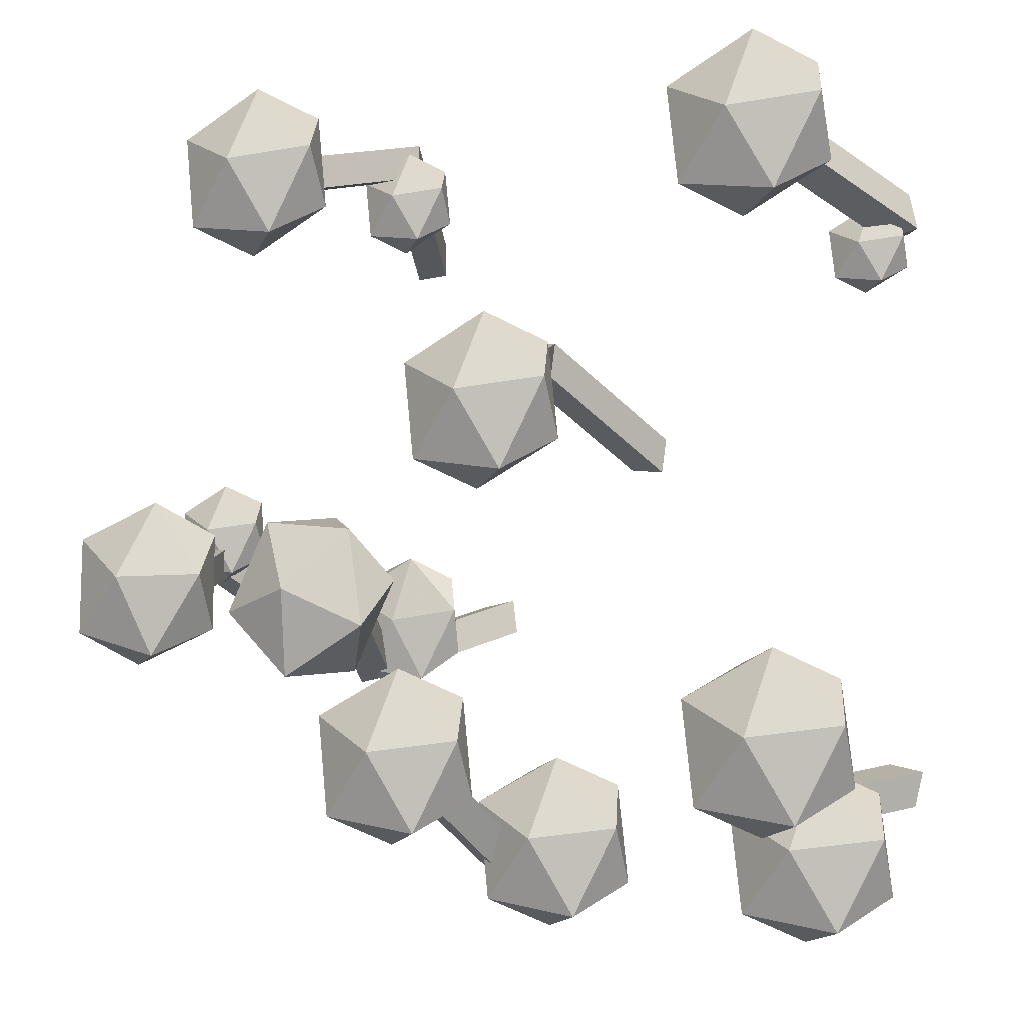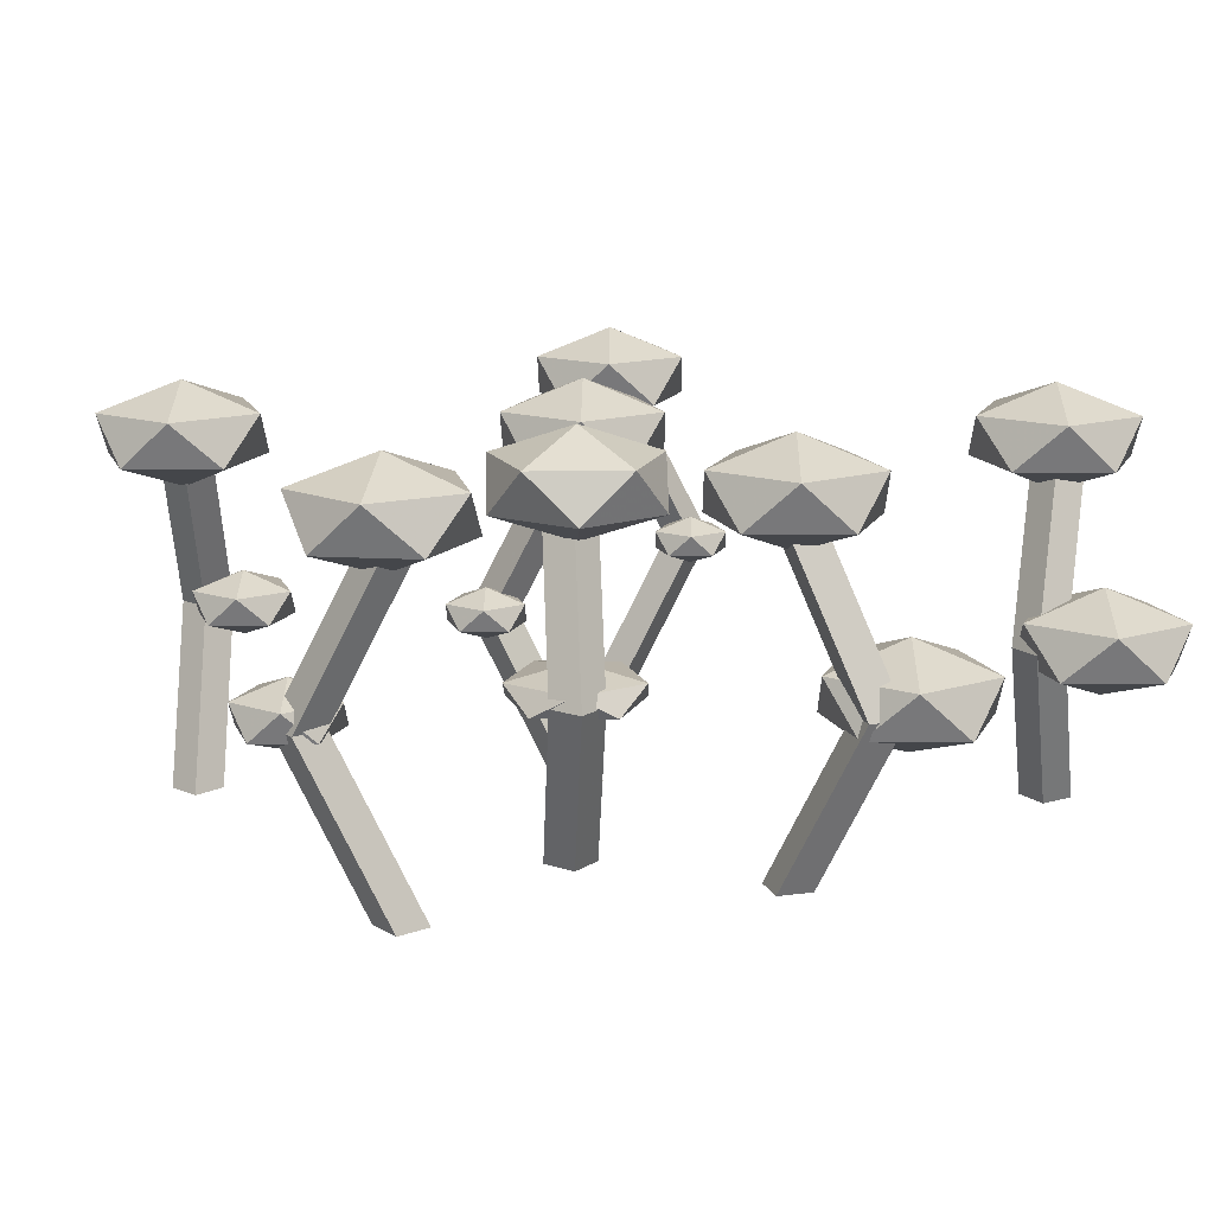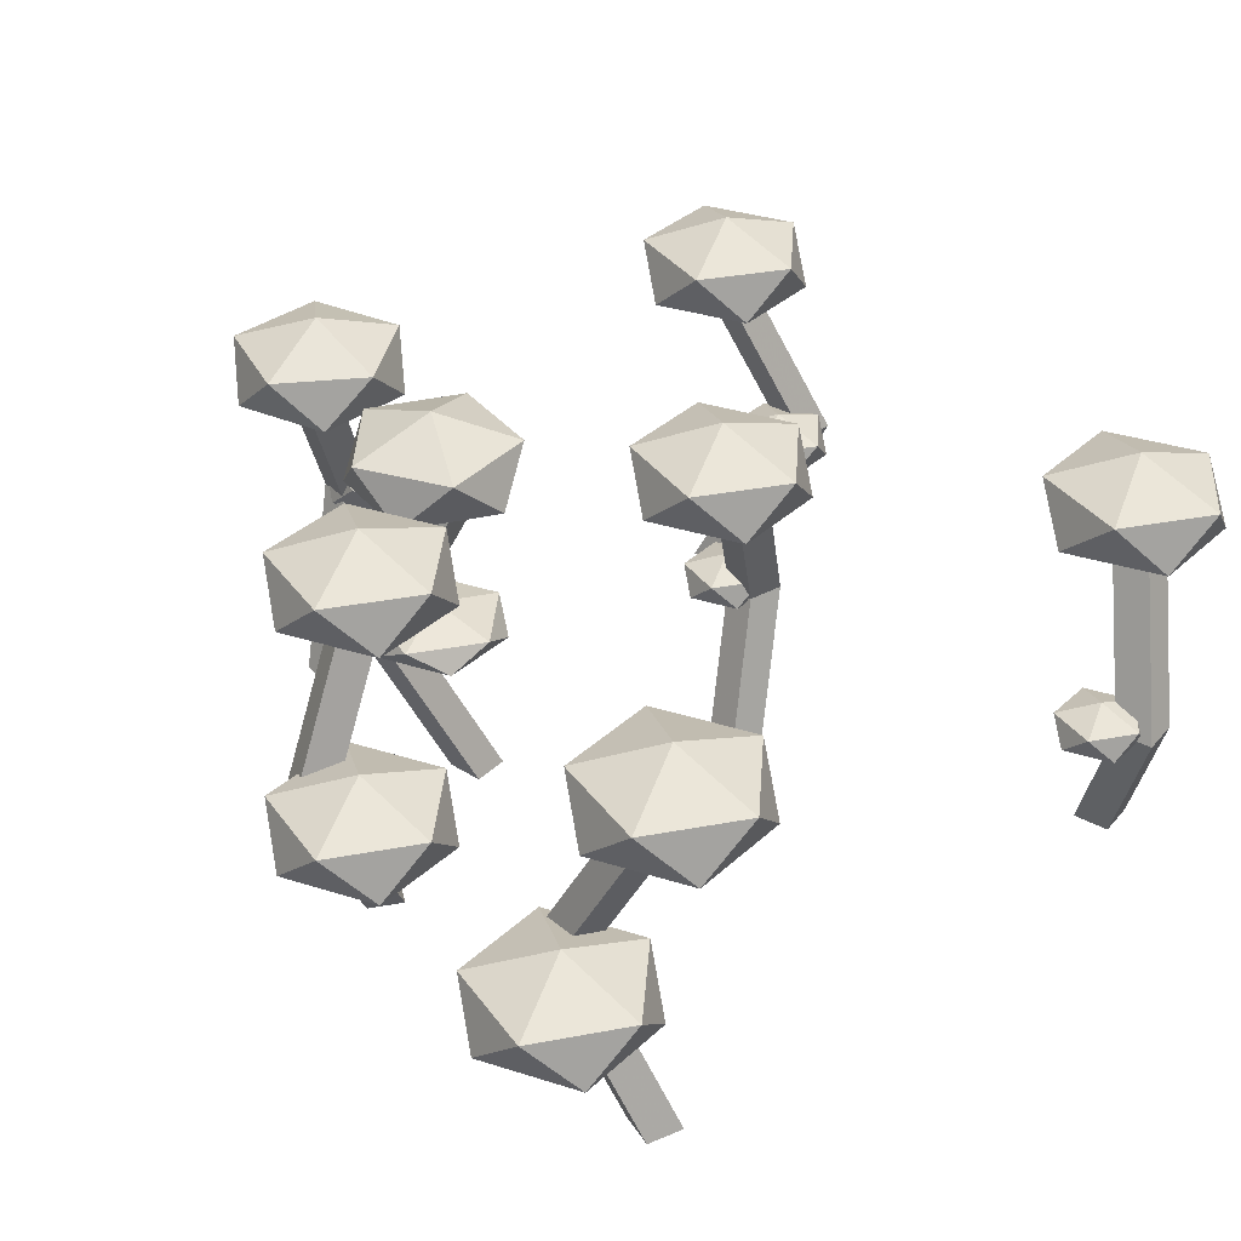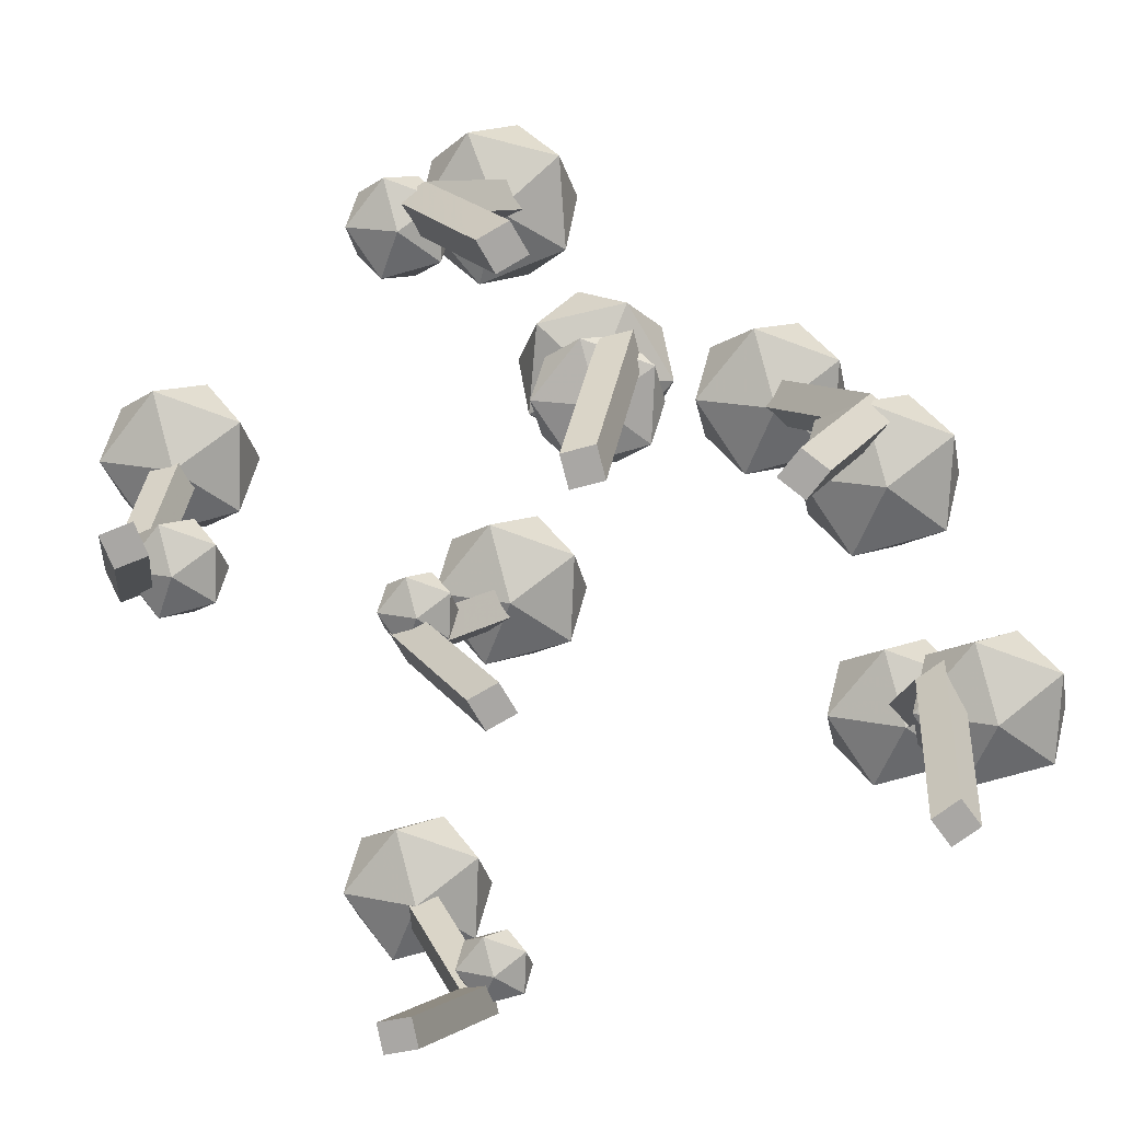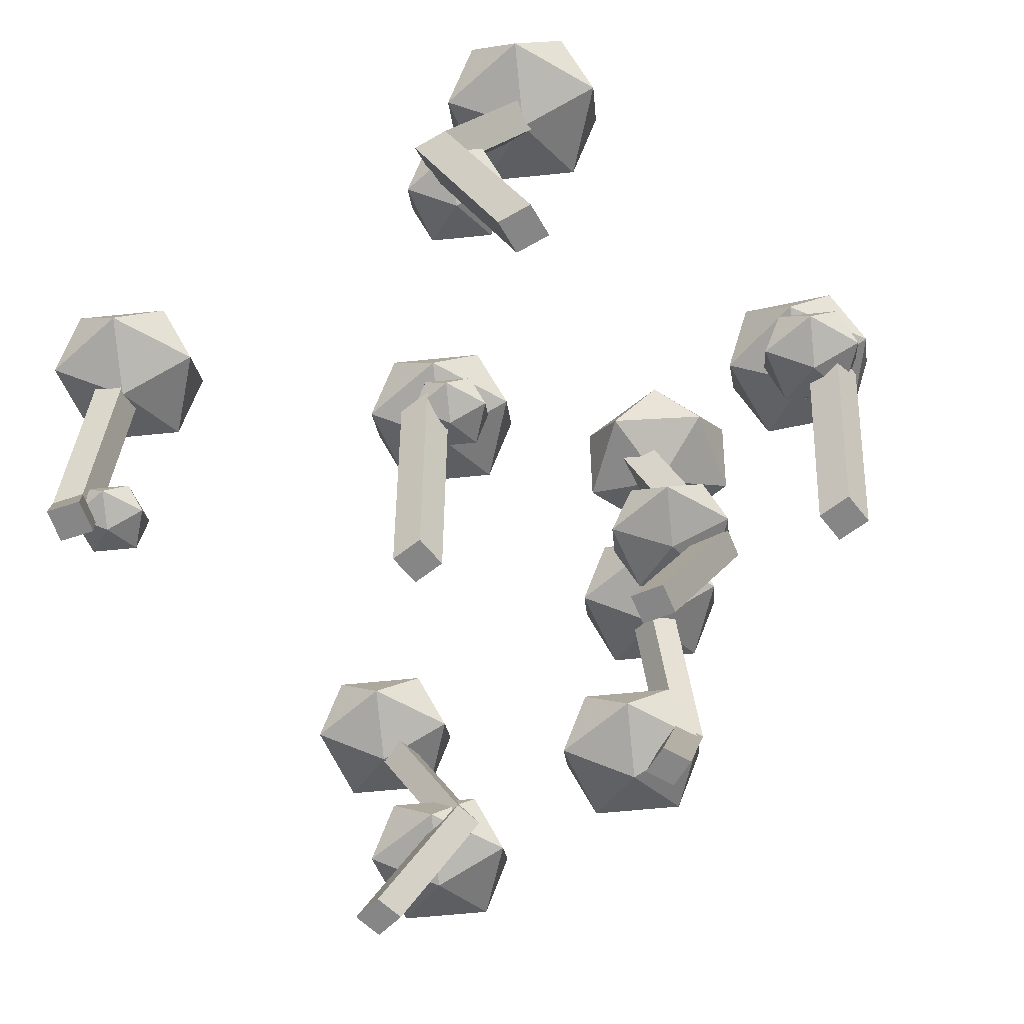
<metadata>
{"format":"obj","ext":"obj","renderer":"f3d","projection":"perspective","resolution":1024,"background":"white","views":[{"elev":-11.4,"azim":-151.1,"up":"+Z"},{"elev":13.7,"azim":133.1,"up":"+Y"},{"elev":36.4,"azim":-133.4,"up":"+Y"},{"elev":-74.8,"azim":112.0,"up":"+Y"},{"elev":-62.0,"azim":30.2,"up":"+Y"}]}
</metadata>
<code>
o Cube
v -1.037 1 1.123
v -1.037 2 1.123
v -1.05 1 1.019
v -1.05 2 1.019
v -0.9318 1 1.11
v -0.9318 2 1.11
v -0.9453 1 1.005
v -0.9453 2 1.005
v -0.8658 1.504 0.933
v -0.8793 1.504 0.8281
v -0.7745 1.504 0.8146
v -0.761 1.504 0.9195
v -2.421 1 0.5014
v -2.421 2 0.5014
v -2.394 1 0.3992
v -2.394 2 0.3992
v -2.319 1 0.5284
v -2.319 2 0.5284
v -2.292 1 0.4263
v -2.292 2 0.4263
v -2.191 1.504 0.3894
v -2.164 1.504 0.2873
v -2.061 1.504 0.3143
v -2.089 1.504 0.4165
v -2.308 1 2.243
v -2.308 2 2.243
v -2.412 1 2.264
v -2.412 2 2.264
v -2.329 1 2.139
v -2.329 2 2.139
v -2.433 1 2.16
v -2.433 2 2.16
v -2.511 1.504 2.086
v -2.614 1.504 2.107
v -2.635 1.504 2.004
v -2.532 1.504 1.983
v -0.669 1 2.27
v -0.669 2 2.27
v -0.669 1 2.376
v -0.669 2 2.376
v -0.7746 1 2.27
v -0.7746 2 2.27
v -0.7746 1 2.376
v -0.7746 2 2.376
v -0.8627 1.504 2.438
v -0.8627 1.504 2.543
v -0.9683 1.504 2.543
v -0.9683 1.504 2.438
v -1.582 1 1.498
v -1.582 2 1.498
v -1.477 1 1.513
v -1.477 2 1.513
v -1.598 1 1.602
v -1.598 2 1.602
v -1.493 1 1.618
v -1.493 2 1.618
v -1.445 1.504 1.714
v -1.341 1.504 1.729
v -1.356 1.504 1.834
v -1.461 1.504 1.818
v -0.396 1 0.9786
v -0.396 2 0.9786
v -0.2913 1 0.9935
v -0.2913 2 0.9935
v -0.4109 1 1.083
v -0.4109 2 1.083
v -0.3063 1 1.098
v -0.3063 2 1.098
v -0.2579 1.504 1.194
v -0.1532 1.504 1.209
v -0.1681 1.504 1.313
v -0.2728 1.504 1.299
v -1.216 1 0.5825
v -1.216 2 0.5825
v -1.308 1 0.5296
v -1.308 2 0.5296
v -1.163 1 0.491
v -1.163 2 0.491
v -1.255 1 0.4381
v -1.255 2 0.4381
v -1.264 1.504 0.3312
v -1.355 1.504 0.2782
v -1.302 1.504 0.1868
v -1.211 1.504 0.2397
v -0.3497 1.902 1.077
v -0.5477 1.987 0.9335
v -0.274 1.987 0.8446
v -0.1049 1.987 1.077
v -0.274 1.987 1.31
v -0.5477 1.987 1.221
v -0.4253 2.125 0.8446
v -0.1517 2.125 0.9335
v -0.1517 2.125 1.221
v -0.4253 2.125 1.31
v -0.5944 2.125 1.077
v -0.3497 2.21 1.077
v -0.9451 1.902 0.9923
v -1.187 1.987 1.03
v -1.056 1.987 0.7741
v -0.7717 1.987 0.8195
v -0.7271 1.987 1.104
v -0.9837 1.987 1.234
v -1.163 2.125 0.8809
v -0.9064 2.125 0.7506
v -0.7033 2.125 0.9544
v -0.8342 2.125 1.211
v -1.118 2.125 1.165
v -0.9451 2.21 0.9923
v -1.512 1.902 1.512
v -1.411 1.987 1.735
v -1.693 1.987 1.677
v -1.725 1.987 1.391
v -1.462 1.987 1.272
v -1.269 1.987 1.485
v -1.562 2.125 1.752
v -1.755 2.125 1.539
v -1.613 2.125 1.289
v -1.331 2.125 1.347
v -1.3 2.125 1.633
v -1.512 2.21 1.512
v -0.7183 1.902 2.325
v -0.6176 1.987 2.548
v -0.8994 1.987 2.49
v -0.9308 1.987 2.203
v -0.6685 1.987 2.085
v -0.4749 1.987 2.298
v -0.768 2.125 2.565
v -0.9616 2.125 2.352
v -0.8189 2.125 2.102
v -0.5371 2.125 2.16
v -0.5057 2.125 2.446
v -0.7183 2.21 2.325
v -2.353 1.902 2.193
v -2.253 1.987 2.416
v -2.534 1.987 2.357
v -2.566 1.987 2.071
v -2.303 1.987 1.953
v -2.11 1.987 2.166
v -2.403 2.125 2.432
v -2.597 2.125 2.219
v -2.454 2.125 1.969
v -2.172 2.125 2.028
v -2.141 2.125 2.314
v -2.353 2.21 2.193
v -2.372 1.902 0.4914
v -2.272 1.987 0.7146
v -2.553 1.987 0.6561
v -2.585 1.987 0.3701
v -2.322 1.987 0.2518
v -2.129 1.987 0.4647
v -2.422 2.125 0.7311
v -2.615 2.125 0.5182
v -2.473 2.125 0.2683
v -2.191 2.125 0.3268
v -2.16 2.125 0.6128
v -2.372 2.21 0.4914
v -1.238 1.902 0.5103
v -1.137 1.987 0.7335
v -1.419 1.987 0.675
v -1.451 1.987 0.389
v -1.188 1.987 0.2707
v -0.9947 1.987 0.4836
v -1.288 2.125 0.75
v -1.481 2.125 0.5371
v -1.339 2.125 0.2872
v -1.057 2.125 0.3457
v -1.025 2.125 0.6317
v -1.238 2.21 0.5103
v -1.457 1.366 0.297
v -1.356 1.451 0.5202
v -1.638 1.451 0.4617
v -1.669 1.451 0.1757
v -1.407 1.451 0.05738
v -1.214 1.451 0.2703
v -1.507 1.589 0.5367
v -1.7 1.589 0.3238
v -1.557 1.589 0.07391
v -1.276 1.589 0.1324
v -1.244 1.589 0.4184
v -1.457 1.674 0.297
v -2.269 1.366 0.2385
v -2.168 1.451 0.4617
v -2.45 1.451 0.4032
v -2.481 1.451 0.1172
v -2.219 1.451 -0.001117
v -2.025 1.451 0.2118
v -2.318 1.589 0.4782
v -2.512 1.589 0.2653
v -2.369 1.589 0.01541
v -2.088 1.589 0.0739
v -2.056 1.589 0.3599
v -2.269 1.674 0.2385
v -1.331 1.444 1.73
v -1.281 1.486 1.84
v -1.421 1.486 1.811
v -1.436 1.486 1.67
v -1.306 1.486 1.612
v -1.211 1.486 1.717
v -1.356 1.554 1.848
v -1.451 1.554 1.743
v -1.381 1.554 1.62
v -1.242 1.554 1.649
v -1.226 1.554 1.79
v -1.331 1.596 1.73
v -2.49 1.444 1.96
v -2.441 1.486 2.07
v -2.58 1.486 2.041
v -2.595 1.486 1.9
v -2.466 1.486 1.841
v -2.37 1.486 1.946
v -2.515 1.554 2.078
v -2.611 1.554 1.973
v -2.54 1.554 1.849
v -2.401 1.554 1.878
v -2.385 1.554 2.02
v -2.49 1.596 1.96
v -0.9334 1.433 0.9881
v -0.8516 1.475 1.169
v -1.081 1.475 1.122
v -1.106 1.475 0.8895
v -0.893 1.475 0.7934
v -0.7357 1.475 0.9664
v -0.9738 1.543 1.183
v -1.131 1.543 1.01
v -1.015 1.543 0.8068
v -0.7862 1.543 0.8543
v -0.7607 1.543 1.087
v -0.9334 1.585 0.9881
v -0.2481 1.424 1.331
v -0.1855 1.477 1.47
v -0.3608 1.477 1.433
v -0.3804 1.477 1.255
v -0.2172 1.477 1.182
v -0.09677 1.477 1.314
v -0.2791 1.563 1.48
v -0.3995 1.563 1.347
v -0.3107 1.563 1.192
v -0.1355 1.563 1.228
v -0.1159 1.563 1.406
v -0.2481 1.616 1.331
v -0.9372 1.424 2.348
v -0.8746 1.477 2.487
v -1.05 1.477 2.45
v -1.069 1.477 2.272
v -0.9063 1.477 2.199
v -0.7859 1.477 2.331
v -0.9682 1.563 2.497
v -1.089 1.563 2.365
v -0.9998 1.563 2.209
v -0.8246 1.563 2.246
v -0.805 1.563 2.423
v -0.9372 1.616 2.348
g Stem
f 9 4 10
f 10 8 11
f 8 12 11
f 6 9 12
f 7 1 3
f 8 2 6
f 5 9 1
f 7 12 5
f 10 7 3
f 9 3 1
f 21 16 22
f 22 20 23
f 20 24 23
f 18 21 24
f 15 17 13
f 16 18 20
f 17 21 13
f 19 24 17
f 22 19 15
f 21 15 13
f 33 28 34
f 34 32 35
f 32 36 35
f 30 33 36
f 31 25 27
f 28 30 32
f 29 33 25
f 31 36 29
f 34 31 27
f 33 27 25
f 45 40 46
f 46 44 47
f 44 48 47
f 42 45 48
f 43 37 39
f 40 42 44
f 41 45 37
f 43 48 41
f 46 43 39
f 45 39 37
f 57 52 58
f 58 56 59
f 56 60 59
f 54 57 60
f 55 49 51
f 52 54 56
f 53 57 49
f 55 60 53
f 58 55 51
f 57 51 49
f 69 64 70
f 70 68 71
f 68 72 71
f 66 69 72
f 67 61 63
f 68 62 66
f 65 69 61
f 67 72 65
f 70 67 63
f 69 63 61
f 81 76 82
f 82 80 83
f 80 84 83
f 78 81 84
f 75 77 73
f 76 78 80
f 77 81 73
f 79 84 77
f 82 79 75
f 81 75 73
g Bulb
f 85 86 87
f 86 85 90
f 85 87 88
f 85 88 89
f 85 89 90
f 86 90 95
f 87 86 91
f 88 87 92
f 89 88 93
f 90 89 94
f 86 95 91
f 87 91 92
f 88 92 93
f 89 93 94
f 90 94 95
f 91 95 96
f 92 91 96
f 93 92 96
f 94 93 96
f 95 94 96
f 97 98 99
f 98 97 102
f 97 99 100
f 97 100 101
f 97 101 102
f 98 102 107
f 99 98 103
f 100 99 104
f 101 100 105
f 102 101 106
f 98 107 103
f 99 103 104
f 100 104 105
f 101 105 106
f 102 106 107
f 103 107 108
f 104 103 108
f 105 104 108
f 106 105 108
f 107 106 108
f 109 110 111
f 110 109 114
f 109 111 112
f 109 112 113
f 109 113 114
f 110 114 119
f 111 110 115
f 112 111 116
f 113 112 117
f 114 113 118
f 110 119 115
f 111 115 116
f 112 116 117
f 113 117 118
f 114 118 119
f 115 119 120
f 116 115 120
f 117 116 120
f 118 117 120
f 119 118 120
f 121 122 123
f 122 121 126
f 121 123 124
f 121 124 125
f 121 125 126
f 122 126 131
f 123 122 127
f 124 123 128
f 125 124 129
f 126 125 130
f 122 131 127
f 123 127 128
f 124 128 129
f 125 129 130
f 126 130 131
f 127 131 132
f 128 127 132
f 129 128 132
f 130 129 132
f 131 130 132
f 133 134 135
f 134 133 138
f 133 135 136
f 133 136 137
f 133 137 138
f 134 138 143
f 135 134 139
f 136 135 140
f 137 136 141
f 138 137 142
f 134 143 139
f 135 139 140
f 136 140 141
f 137 141 142
f 138 142 143
f 139 143 144
f 140 139 144
f 141 140 144
f 142 141 144
f 143 142 144
f 145 146 147
f 146 145 150
f 145 147 148
f 145 148 149
f 145 149 150
f 146 150 155
f 147 146 151
f 148 147 152
f 149 148 153
f 150 149 154
f 146 155 151
f 147 151 152
f 148 152 153
f 149 153 154
f 150 154 155
f 151 155 156
f 152 151 156
f 153 152 156
f 154 153 156
f 155 154 156
f 157 158 159
f 158 157 162
f 157 159 160
f 157 160 161
f 157 161 162
f 158 162 167
f 159 158 163
f 160 159 164
f 161 160 165
f 162 161 166
f 158 167 163
f 159 163 164
f 160 164 165
f 161 165 166
f 162 166 167
f 163 167 168
f 164 163 168
f 165 164 168
f 166 165 168
f 167 166 168
f 169 170 171
f 170 169 174
f 169 171 172
f 169 172 173
f 169 173 174
f 170 174 179
f 171 170 175
f 172 171 176
f 173 172 177
f 174 173 178
f 170 179 175
f 171 175 176
f 172 176 177
f 173 177 178
f 174 178 179
f 175 179 180
f 176 175 180
f 177 176 180
f 178 177 180
f 179 178 180
f 181 182 183
f 182 181 186
f 181 183 184
f 181 184 185
f 181 185 186
f 182 186 191
f 183 182 187
f 184 183 188
f 185 184 189
f 186 185 190
f 182 191 187
f 183 187 188
f 184 188 189
f 185 189 190
f 186 190 191
f 187 191 192
f 188 187 192
f 189 188 192
f 190 189 192
f 191 190 192
f 193 194 195
f 194 193 198
f 193 195 196
f 193 196 197
f 193 197 198
f 194 198 203
f 195 194 199
f 196 195 200
f 197 196 201
f 198 197 202
f 194 203 199
f 195 199 200
f 196 200 201
f 197 201 202
f 198 202 203
f 199 203 204
f 200 199 204
f 201 200 204
f 202 201 204
f 203 202 204
f 205 206 207
f 206 205 210
f 205 207 208
f 205 208 209
f 205 209 210
f 206 210 215
f 207 206 211
f 208 207 212
f 209 208 213
f 210 209 214
f 206 215 211
f 207 211 212
f 208 212 213
f 209 213 214
f 210 214 215
f 211 215 216
f 212 211 216
f 213 212 216
f 214 213 216
f 215 214 216
f 217 218 219
f 218 217 222
f 217 219 220
f 217 220 221
f 217 221 222
f 218 222 227
f 219 218 223
f 220 219 224
f 221 220 225
f 222 221 226
f 218 227 223
f 219 223 224
f 220 224 225
f 221 225 226
f 222 226 227
f 223 227 228
f 224 223 228
f 225 224 228
f 226 225 228
f 227 226 228
f 229 230 231
f 230 229 234
f 229 231 232
f 229 232 233
f 229 233 234
f 230 234 239
f 231 230 235
f 232 231 236
f 233 232 237
f 234 233 238
f 230 239 235
f 231 235 236
f 232 236 237
f 233 237 238
f 234 238 239
f 235 239 240
f 236 235 240
f 237 236 240
f 238 237 240
f 239 238 240
f 241 242 243
f 242 241 246
f 241 243 244
f 241 244 245
f 241 245 246
f 242 246 251
f 243 242 247
f 244 243 248
f 245 244 249
f 246 245 250
f 242 251 247
f 243 247 248
f 244 248 249
f 245 249 250
f 246 250 251
f 247 251 252
f 248 247 252
f 249 248 252
f 250 249 252
f 251 250 252
g Stem
f 9 2 4
f 10 4 8
f 8 6 12
f 6 2 9
f 7 5 1
f 8 4 2
f 5 12 9
f 7 11 12
f 10 11 7
f 9 10 3
f 21 14 16
f 22 16 20
f 20 18 24
f 18 14 21
f 15 19 17
f 16 14 18
f 17 24 21
f 19 23 24
f 22 23 19
f 21 22 15
f 33 26 28
f 34 28 32
f 32 30 36
f 30 26 33
f 31 29 25
f 28 26 30
f 29 36 33
f 31 35 36
f 34 35 31
f 33 34 27
f 45 38 40
f 46 40 44
f 44 42 48
f 42 38 45
f 43 41 37
f 40 38 42
f 41 48 45
f 43 47 48
f 46 47 43
f 45 46 39
f 57 50 52
f 58 52 56
f 56 54 60
f 54 50 57
f 55 53 49
f 52 50 54
f 53 60 57
f 55 59 60
f 58 59 55
f 57 58 51
f 69 62 64
f 70 64 68
f 68 66 72
f 66 62 69
f 67 65 61
f 68 64 62
f 65 72 69
f 67 71 72
f 70 71 67
f 69 70 63
f 81 74 76
f 82 76 80
f 80 78 84
f 78 74 81
f 75 79 77
f 76 74 78
f 77 84 81
f 79 83 84
f 82 83 79
f 81 82 75

</code>
